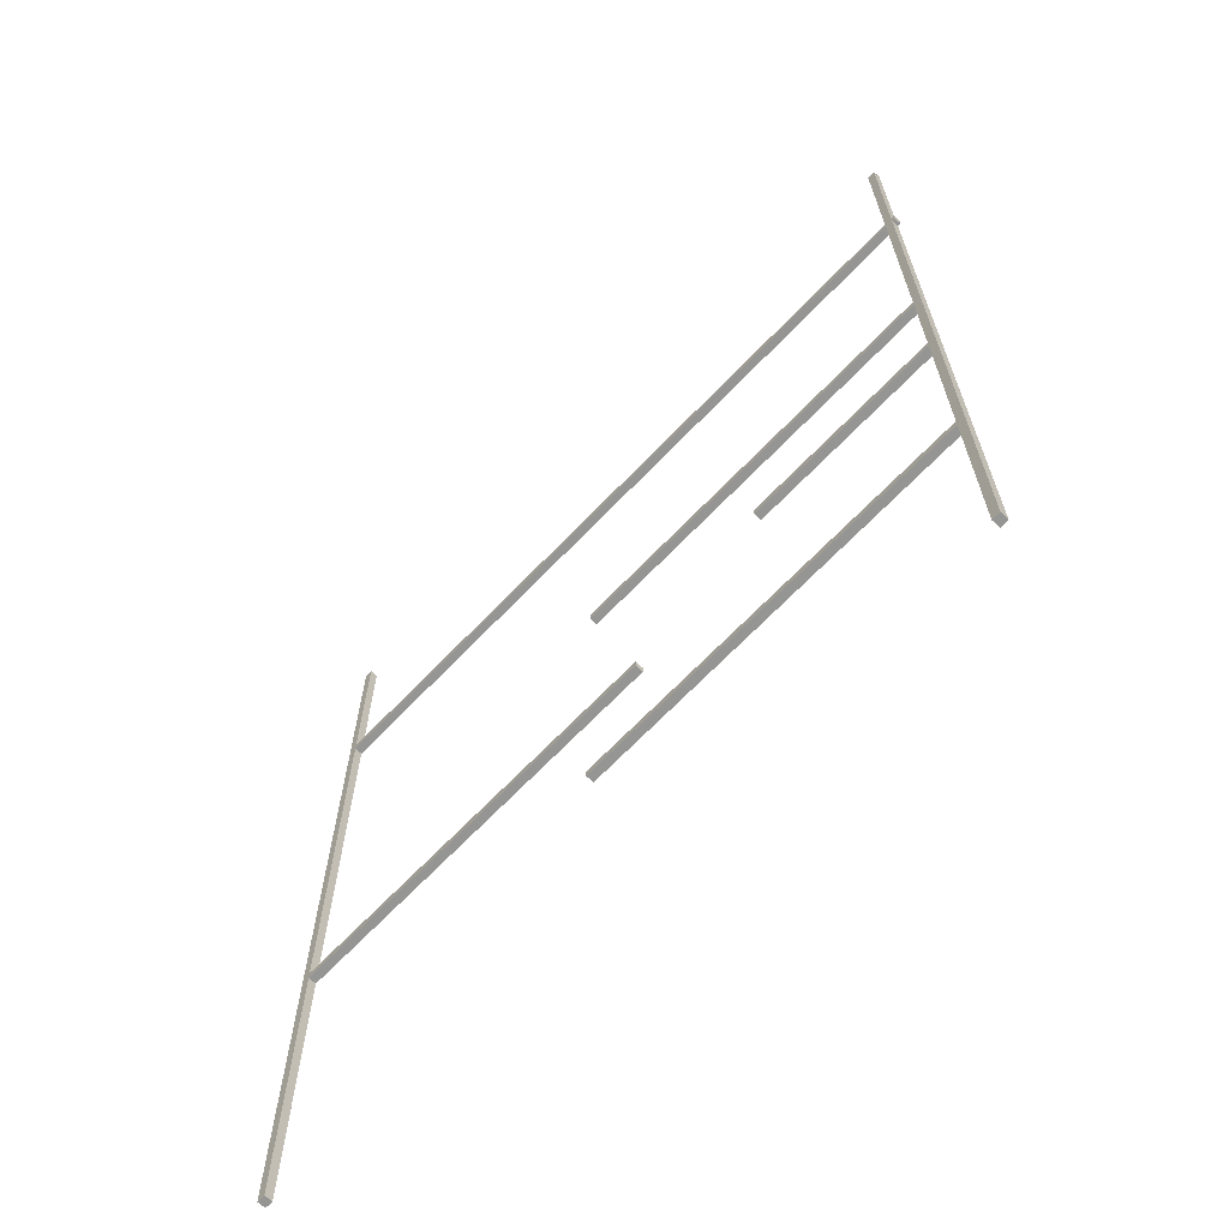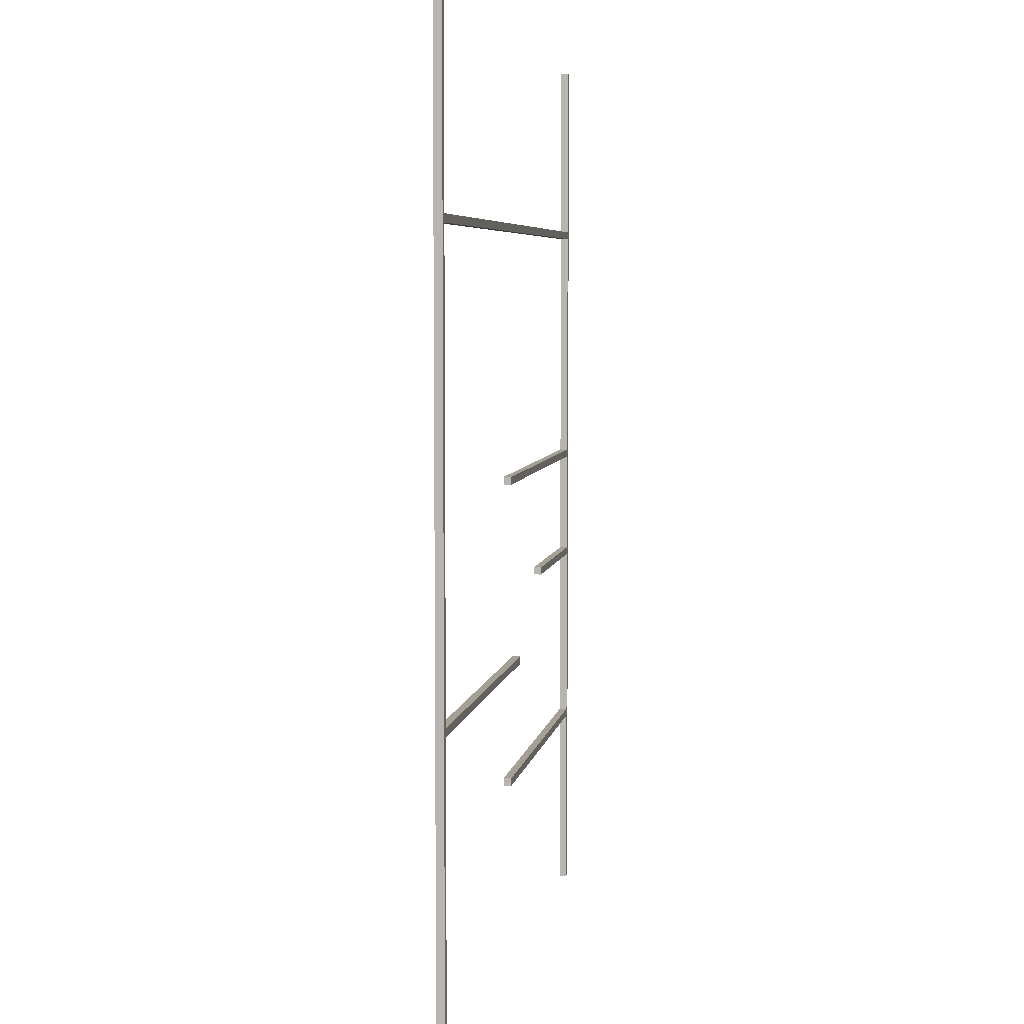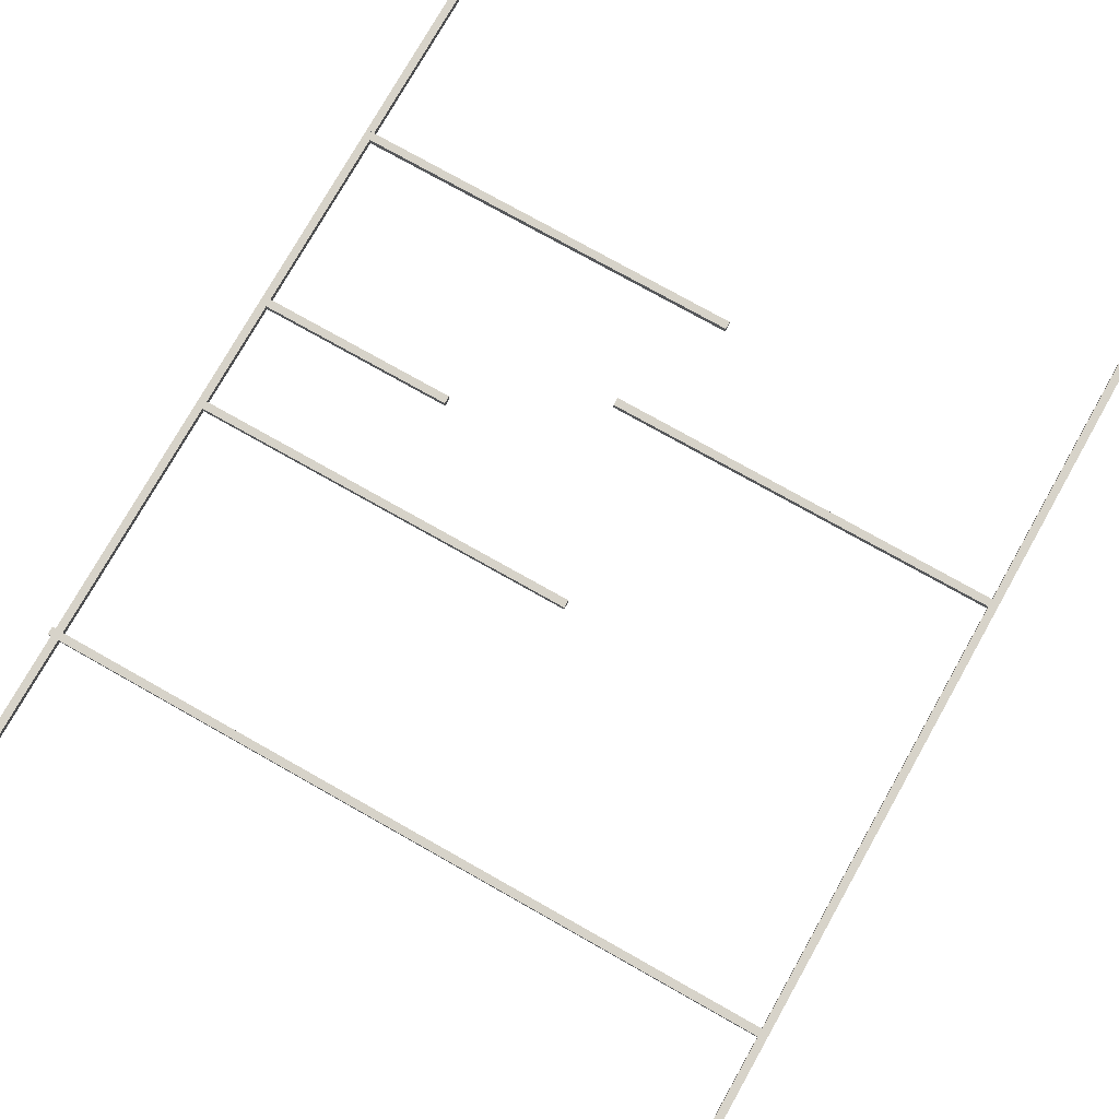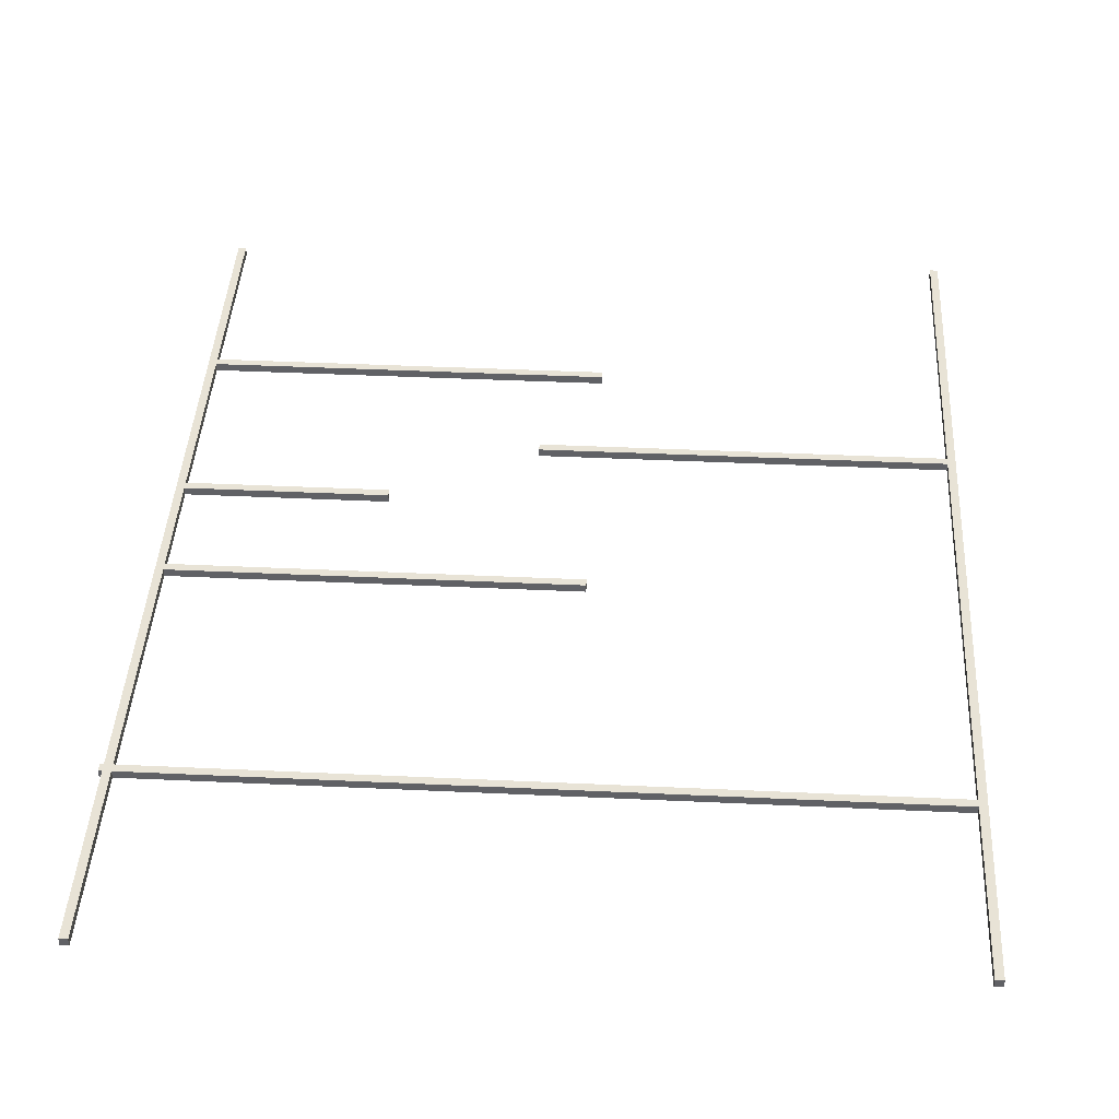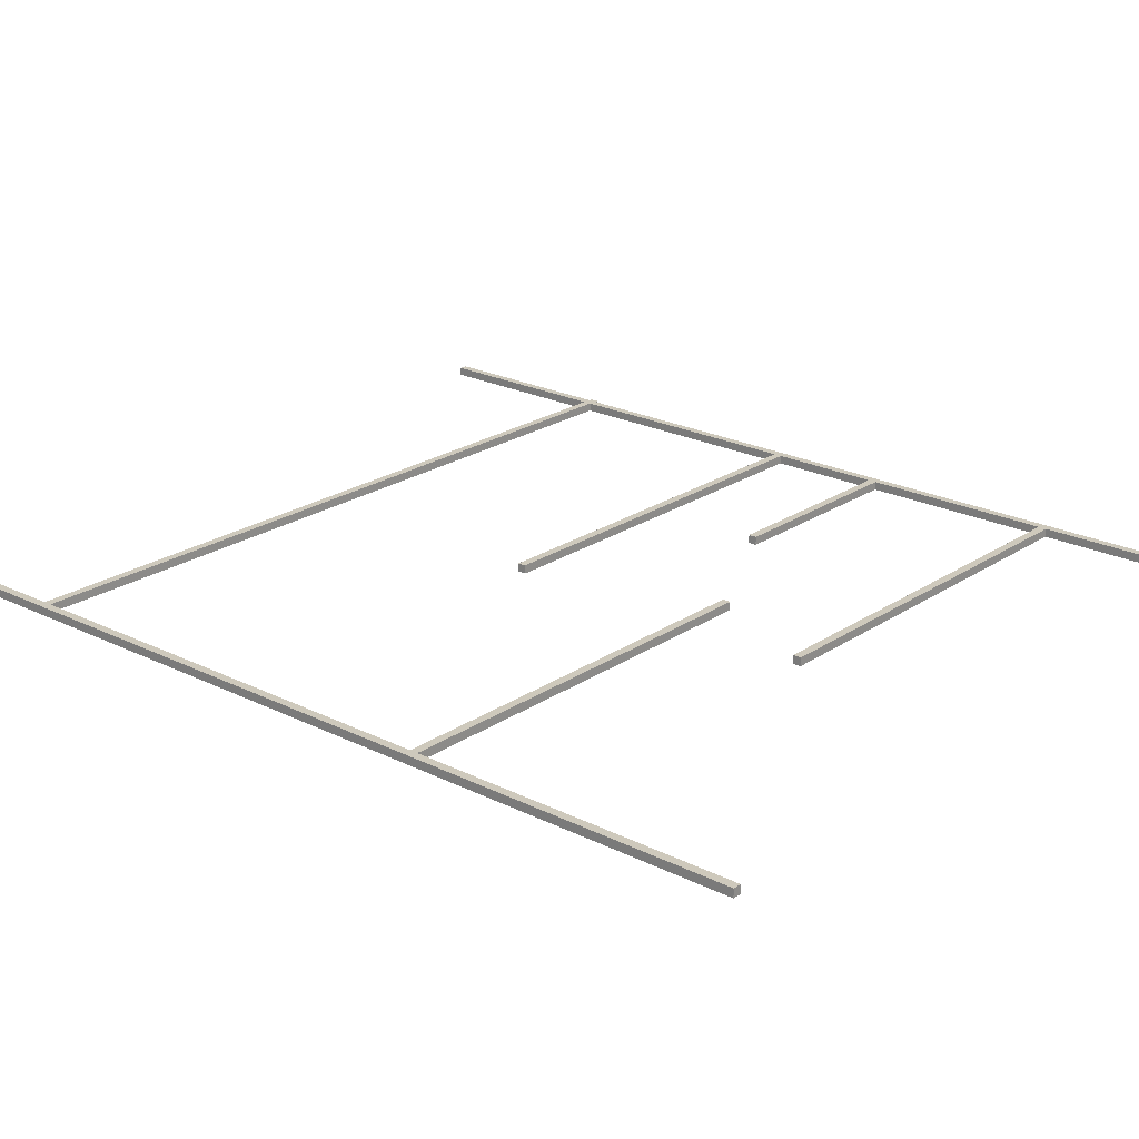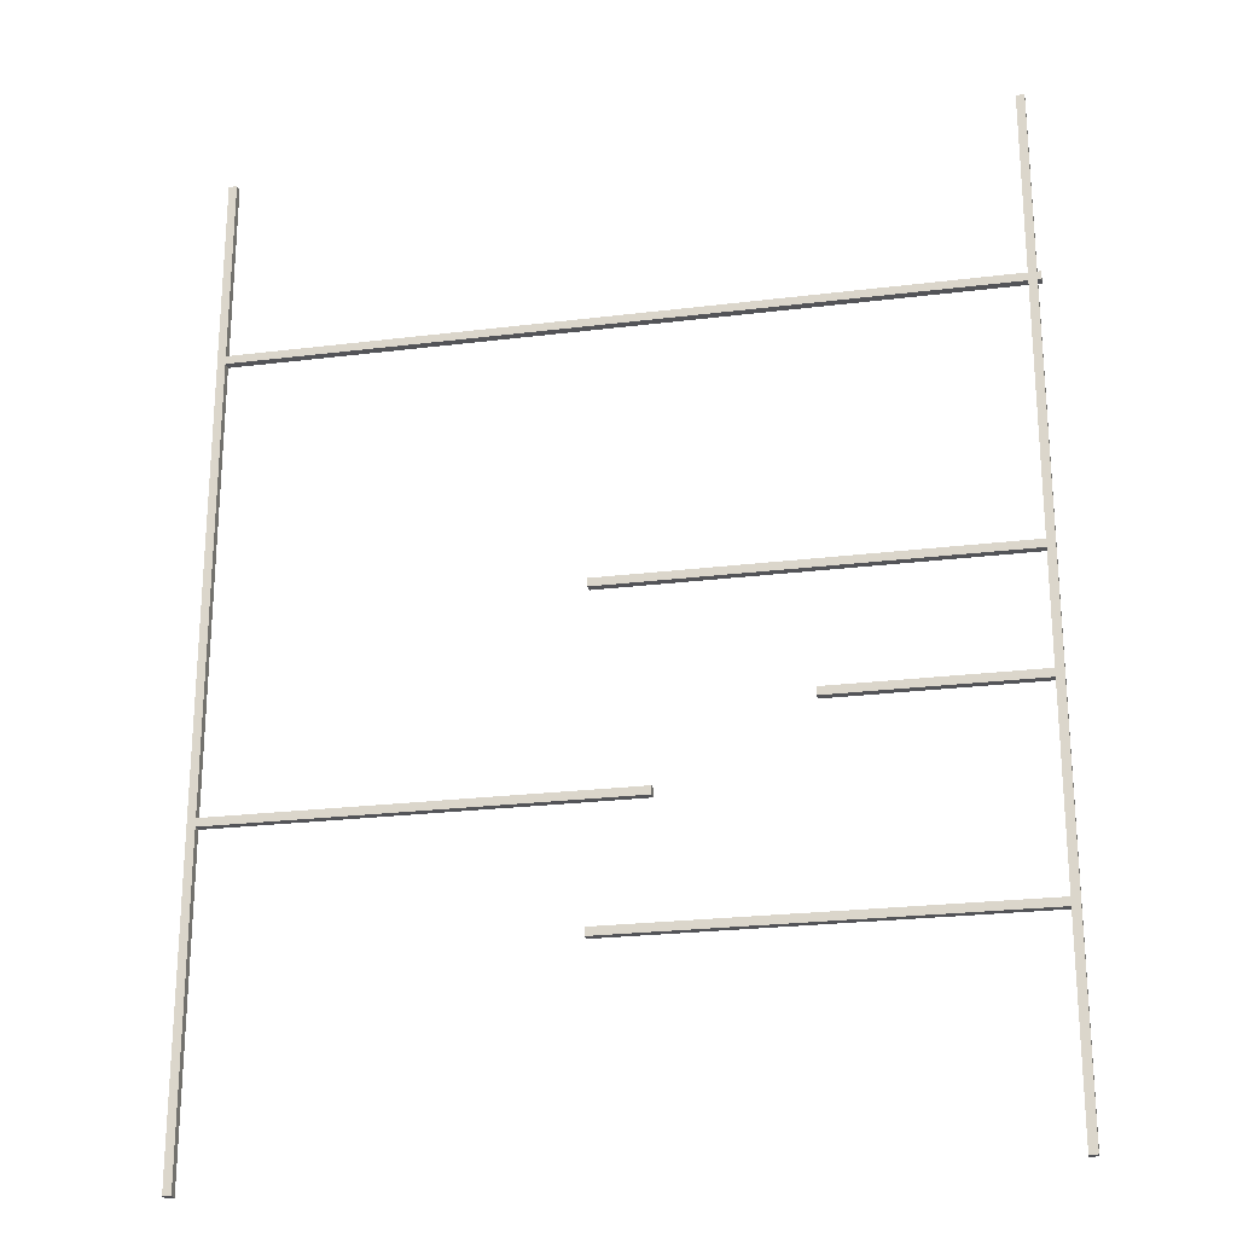
<metadata>
{"format":"obj","ext":"obj","renderer":"f3d","projection":"perspective","resolution":1024,"background":"white","views":[{"elev":-67.4,"azim":46.3,"up":"+Y"},{"elev":5.7,"azim":-80.3,"up":"+Y"},{"elev":76.4,"azim":-150.6,"up":"+Z"},{"elev":41.9,"azim":-176.8,"up":"+Z"},{"elev":22.3,"azim":-49.1,"up":"+Z"},{"elev":-23.6,"azim":11.8,"up":"+Y"}]}
</metadata>
<code>
o 立方体.004
v -185.4 -40.91 1
v -185.4 -40.91 -1
v -85.39 -40.91 1
v -85.39 -40.91 -1
v -185.4 -38.91 1
v -185.4 -38.91 -1
v -85.39 -38.91 1
v -85.39 -38.91 -1
v 1 -120 1
v 1 -120 -1
v 1 120 1
v 1 120 -1
v -1 -120 1
v -1 -120 -1
v -1 120 1
v -1 120 -1
v -185.1 -120 1
v -185.1 -120 -1
v -185.1 120 1
v -185.1 120 -1
v -187.1 -120 1
v -187.1 -120 -1
v -187.1 120 1
v -187.1 120 -1
v -187 71.94 1
v -187 71.94 -1
v 1.887 71.94 1
v 1.887 71.94 -1
v -187 73.94 1
v -187 73.94 -1
v 1.887 73.94 1
v 1.887 73.94 -1
v -99.3 7.698 1
v -99.3 7.698 -1
v 0.6995 7.698 1
v 0.6995 7.698 -1
v -99.3 9.698 1
v -99.3 9.698 -1
v 0.6995 9.698 1
v 0.6995 9.698 -1
v -99.49 -70.61 1
v -99.49 -70.61 -1
v 0.5094 -70.61 1
v 0.5094 -70.61 -1
v -99.49 -68.61 1
v -99.49 -68.61 -1
v 0.5094 -68.61 1
v 0.5094 -68.61 -1
v -50.35 -21.61 1
v -50.35 -21.61 -1
v 1.017 -21.61 1
v 1.017 -21.61 -1
v -50.35 -19.61 1
v -50.35 -19.61 -1
v 1.017 -19.61 1
v 1.017 -19.61 -1
f 2 3 1
f 4 7 3
f 8 5 7
f 6 1 5
f 7 1 3
f 4 6 8
f 10 11 9
f 12 15 11
f 16 13 15
f 14 9 13
f 15 9 11
f 12 14 16
f 18 19 17
f 20 23 19
f 24 21 23
f 22 17 21
f 23 17 19
f 20 22 24
f 26 27 25
f 28 31 27
f 32 29 31
f 30 25 29
f 31 25 27
f 28 30 32
f 34 35 33
f 36 39 35
f 40 37 39
f 38 33 37
f 39 33 35
f 36 38 40
f 42 43 41
f 44 47 43
f 48 45 47
f 46 41 45
f 47 41 43
f 44 46 48
f 50 51 49
f 52 55 51
f 56 53 55
f 54 49 53
f 55 49 51
f 52 54 56
f 2 4 3
f 4 8 7
f 8 6 5
f 6 2 1
f 7 5 1
f 4 2 6
f 10 12 11
f 12 16 15
f 16 14 13
f 14 10 9
f 15 13 9
f 12 10 14
f 18 20 19
f 20 24 23
f 24 22 21
f 22 18 17
f 23 21 17
f 20 18 22
f 26 28 27
f 28 32 31
f 32 30 29
f 30 26 25
f 31 29 25
f 28 26 30
f 34 36 35
f 36 40 39
f 40 38 37
f 38 34 33
f 39 37 33
f 36 34 38
f 42 44 43
f 44 48 47
f 48 46 45
f 46 42 41
f 47 45 41
f 44 42 46
f 50 52 51
f 52 56 55
f 56 54 53
f 54 50 49
f 55 53 49
f 52 50 54

</code>
